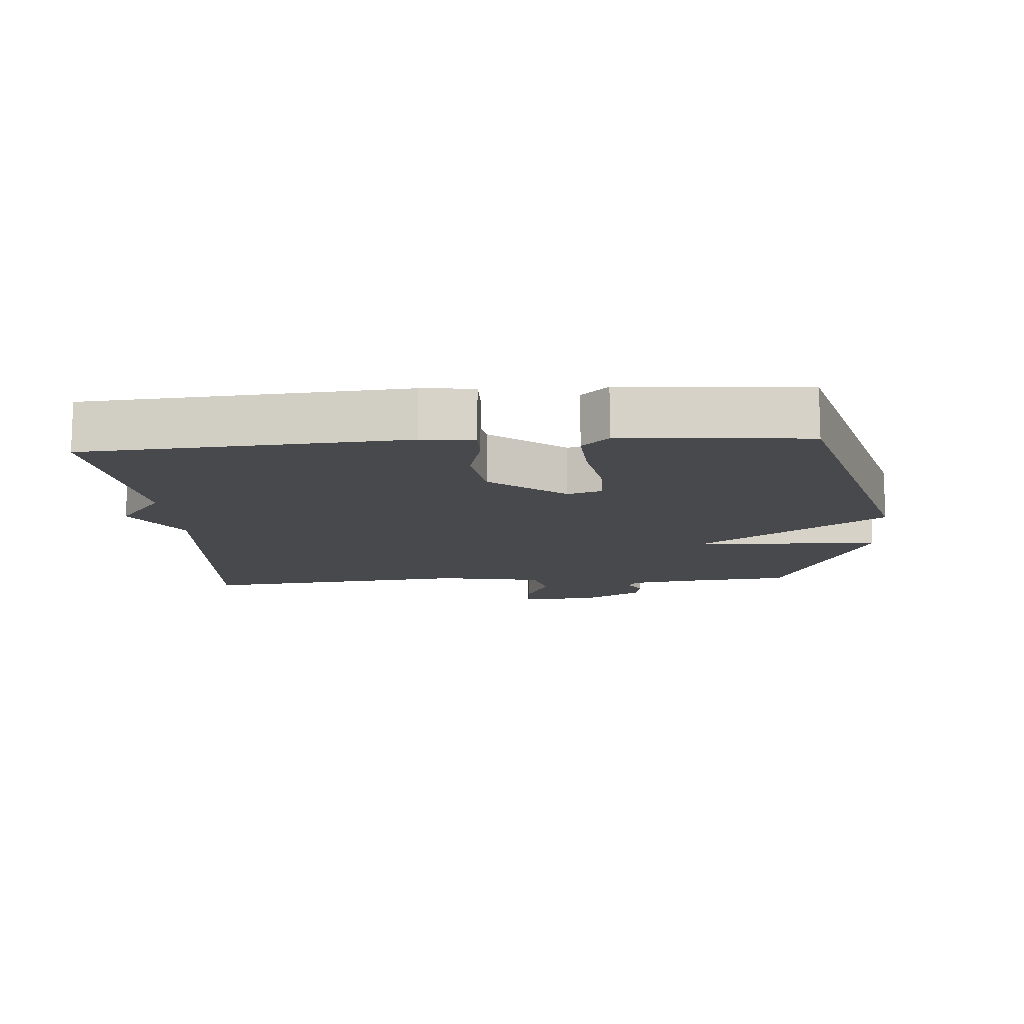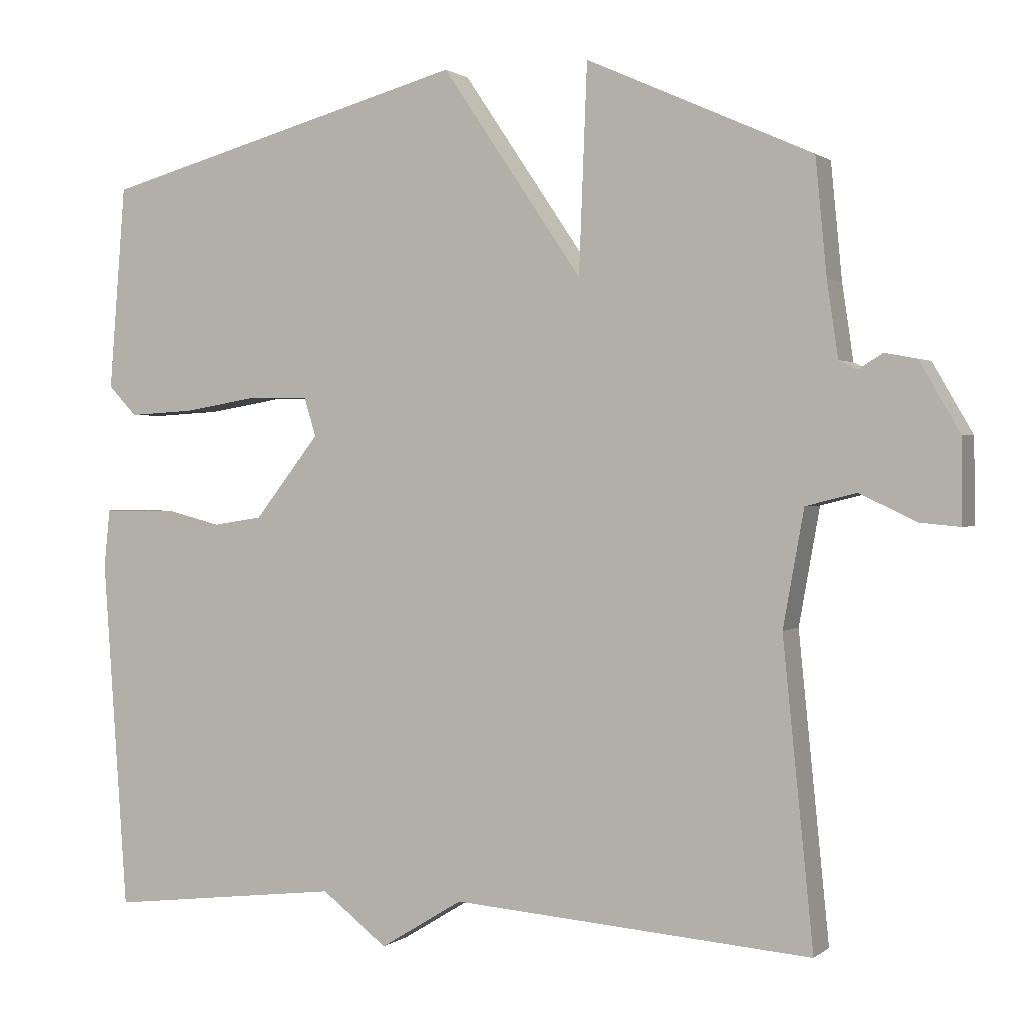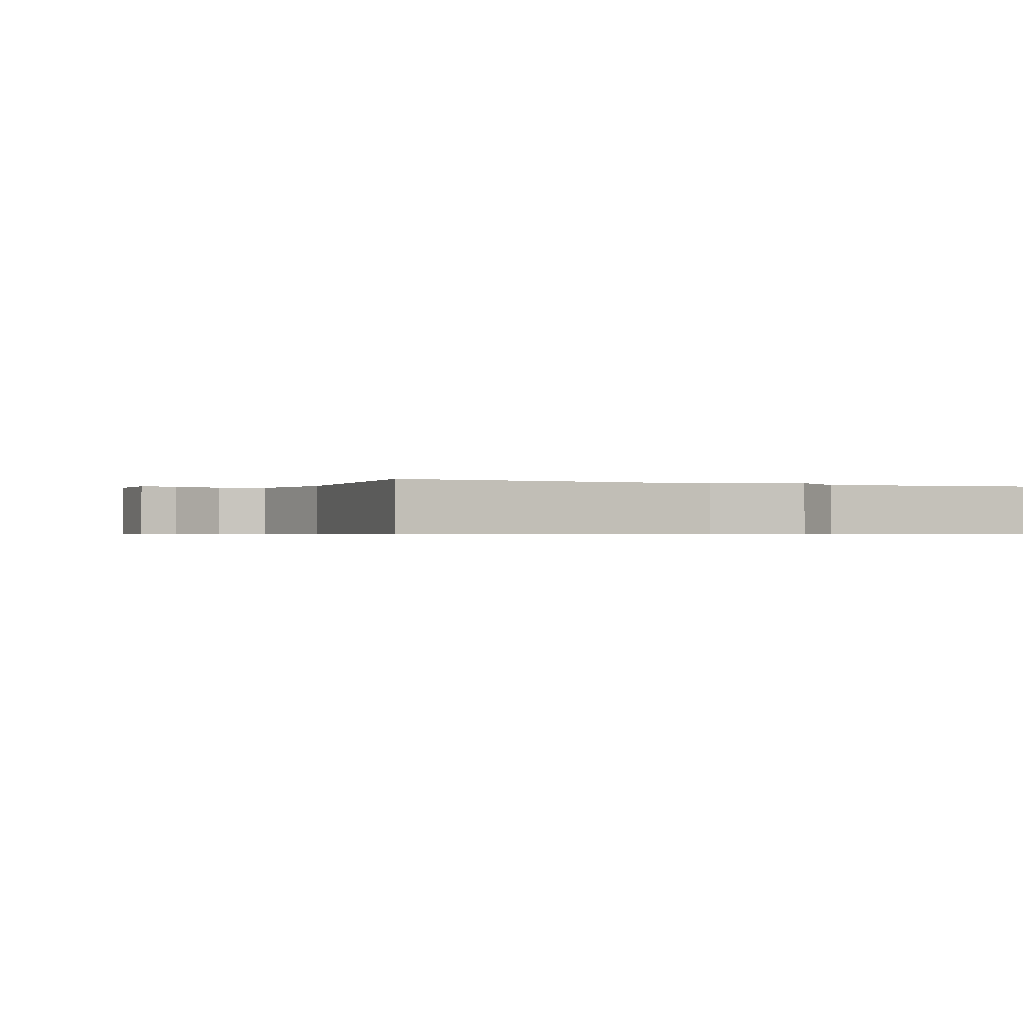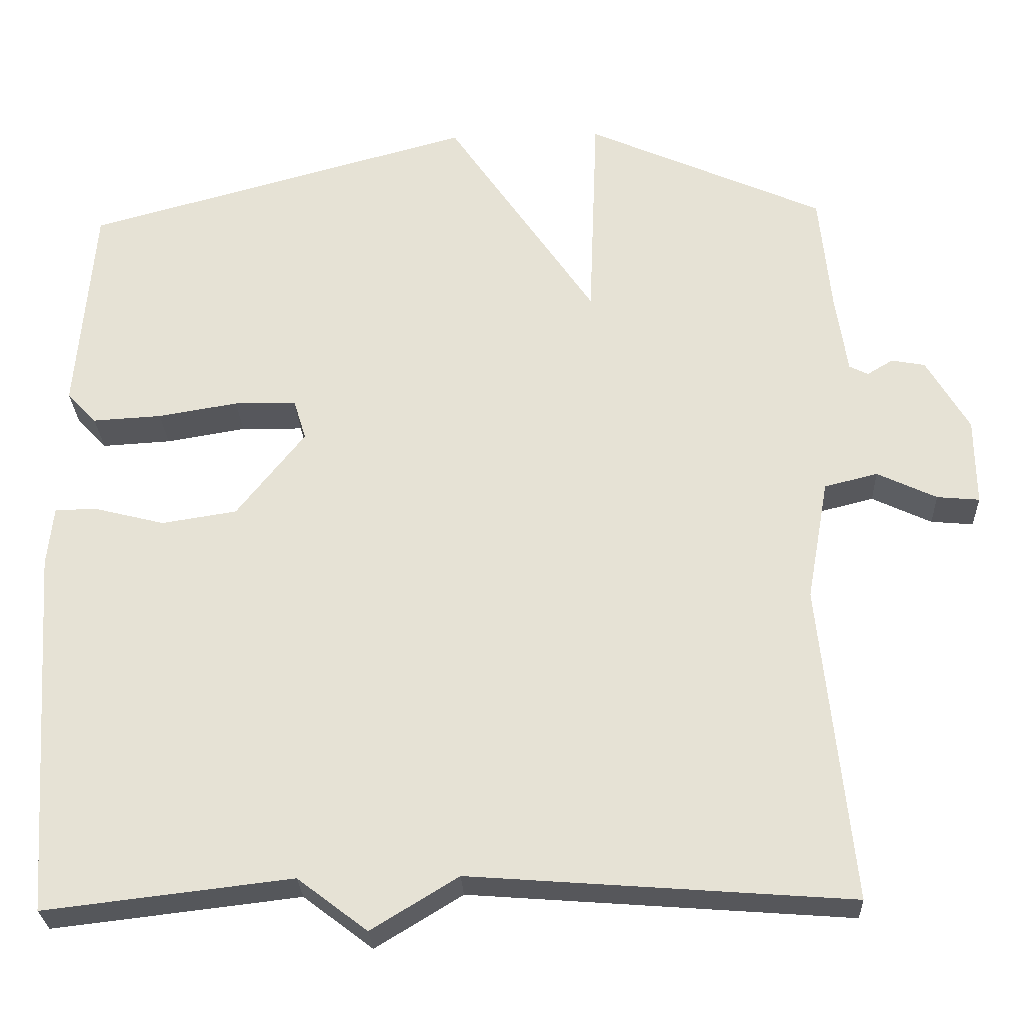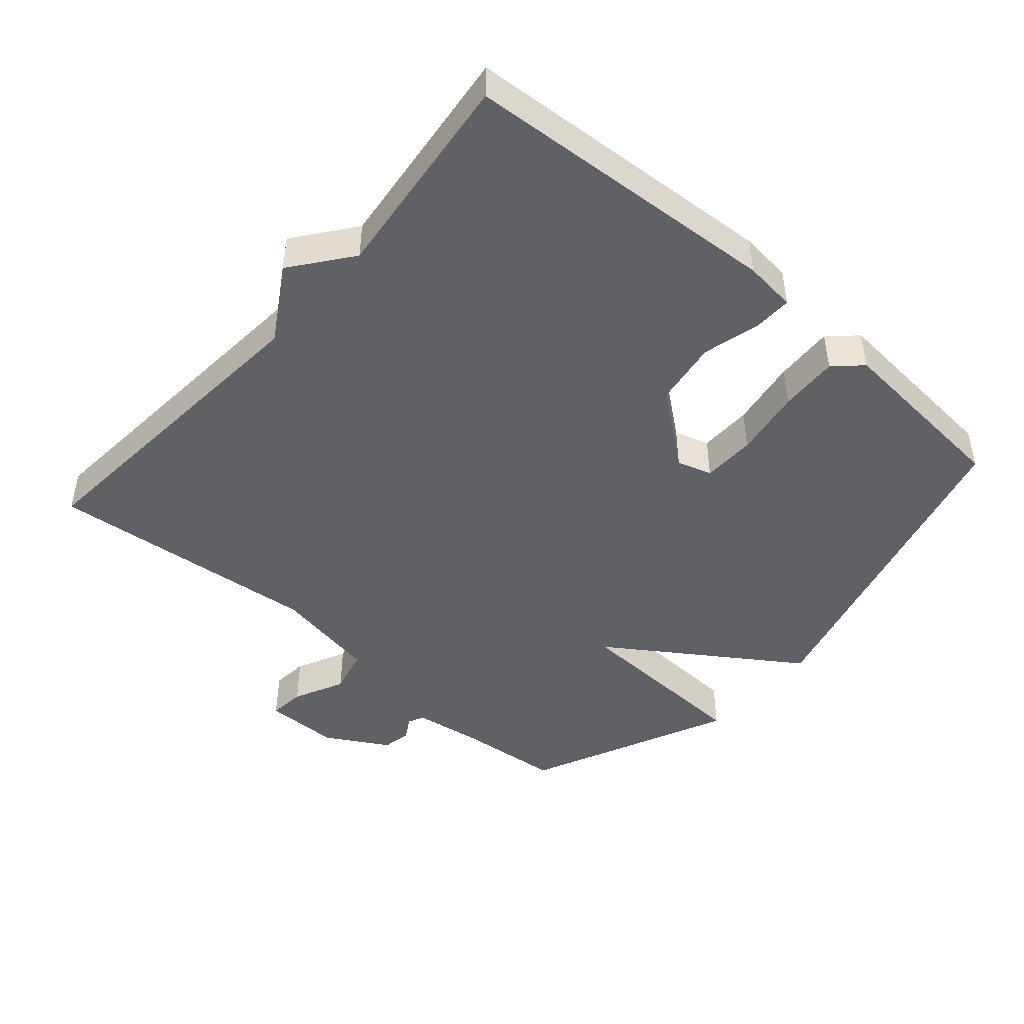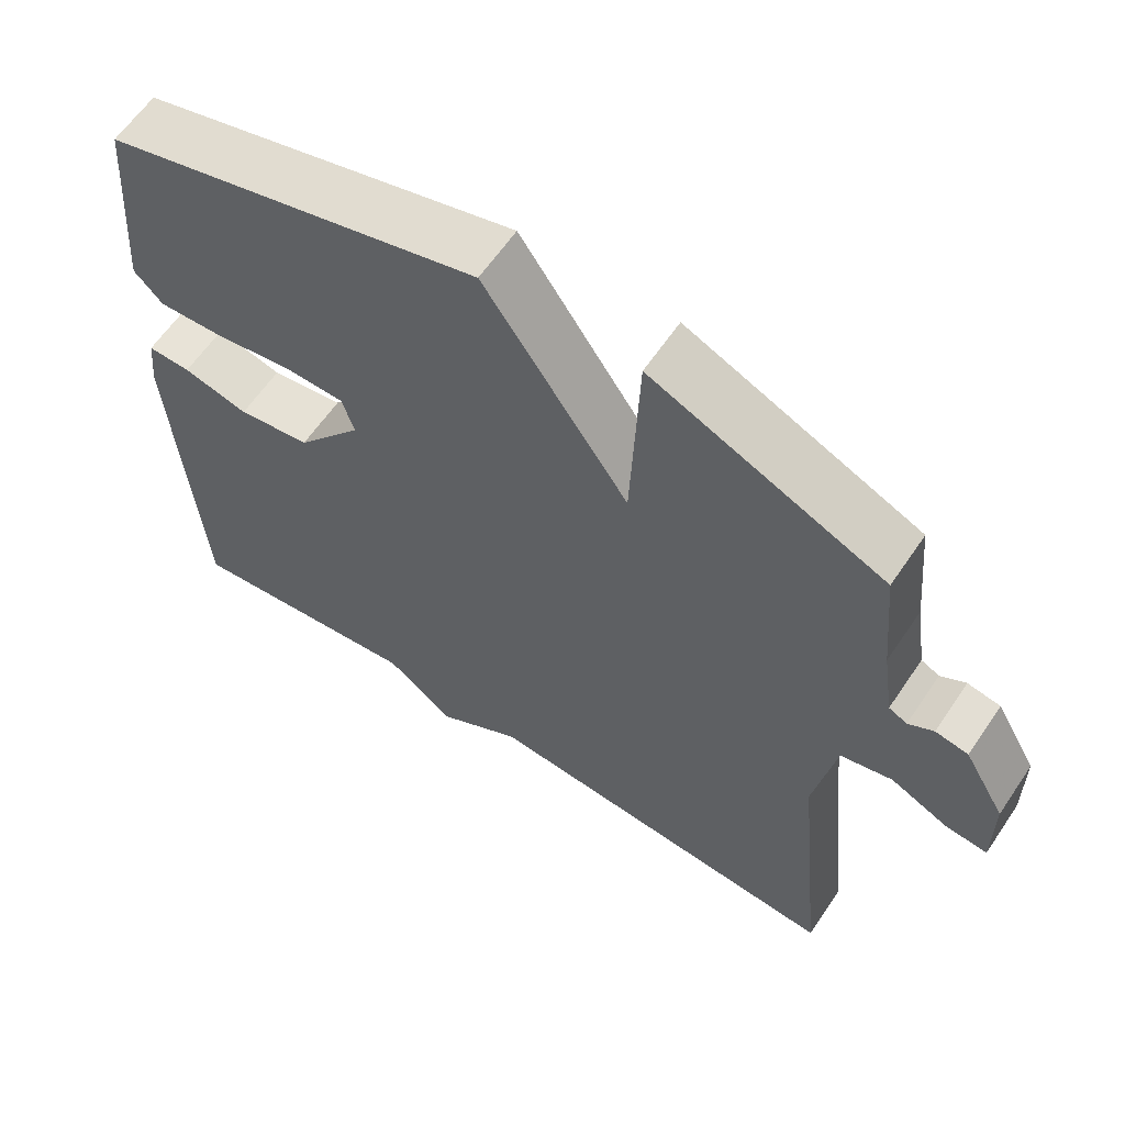
<metadata>
{"format":"obj","ext":"obj","renderer":"f3d","projection":"perspective","resolution":1024,"background":"white","views":[{"elev":-12.4,"azim":-85.8,"up":"+Y"},{"elev":1.0,"azim":23.2,"up":"+Z"},{"elev":-0.6,"azim":154.8,"up":"+Y"},{"elev":-27.5,"azim":2.4,"up":"+Z"},{"elev":-46.0,"azim":-131.3,"up":"+Y"},{"elev":61.8,"azim":34.0,"up":"+Z"}]}
</metadata>
<code>
v -0.5 0.07 -0.5
v -0.533 0.07 -0.027
v -0.525 0.07 0.051
v -0.468 0.07 0.05
v -0.382 0.07 0.028
v -0.286 0.07 0.043
v -0.199 0.07 0.154
v -0.215 0.07 0.206
v -0.294 0.07 0.207
v -0.396 0.07 0.19
v -0.484 0.07 0.185
v -0.522 0.07 0.225
v -0.5 0.07 0.5
v -0.004 0.07 0.636
v 0.185 0.07 0.357
v 0.196 0.07 0.636
v 0.5 0.07 0.5
v 0.515 0.07 0.345
v 0.53 0.07 0.244
v 0.554 0.07 0.232
v 0.587 0.07 0.252
v 0.63 0.07 0.244
v 0.684 0.07 0.151
v 0.685 0.07 0.039
v 0.631 0.07 0.044
v 0.555 0.07 0.08
v 0.487 0.07 0.063
v 0.459 0.07 -0.093
v 0.5 0.07 -0.5
v 0.015 0.07 -0.463
v -0.096 0.07 -0.531
v -0.185 0.07 -0.463
v -0.5 0 -0.5
v -0.533 0 -0.027
v -0.525 0 0.051
v -0.468 0 0.05
v -0.382 0 0.028
v -0.286 0 0.043
v -0.199 0 0.154
v -0.215 0 0.206
v -0.294 0 0.207
v -0.396 0 0.19
v -0.484 0 0.185
v -0.522 0 0.225
v -0.5 0 0.5
v -0.004 0 0.636
v 0.185 0 0.357
v 0.196 0 0.636
v 0.5 0 0.5
v 0.515 0 0.345
v 0.53 0 0.244
v 0.554 0 0.232
v 0.587 0 0.252
v 0.63 0 0.244
v 0.684 0 0.151
v 0.685 0 0.039
v 0.631 0 0.044
v 0.555 0 0.08
v 0.487 0 0.063
v 0.459 0 -0.093
v 0.5 0 -0.5
v 0.015 0 -0.463
v -0.096 0 -0.531
v -0.185 0 -0.463
f 30 31 32
f 28 29 30
f 27 28 30 32
f 24 25 26
f 23 24 26
f 22 23 26
f 21 22 26
f 20 21 26
f 19 20 26 27
f 27 32 1
f 19 27 1
f 18 19 1
f 15 16 17 18
f 13 14 15
f 12 13 15
f 11 12 15
f 10 11 15
f 9 10 15
f 8 9 15 18
f 3 4 5
f 2 3 5
f 1 2 5
f 1 5 6
f 18 1 6 7
f 7 8 18
f 64 63 62
f 62 61 60
f 64 62 60 59
f 58 57 56
f 58 56 55
f 58 55 54
f 58 54 53
f 58 53 52
f 59 58 52 51
f 33 64 59
f 33 59 51
f 33 51 50
f 50 49 48 47
f 47 46 45
f 47 45 44
f 47 44 43
f 47 43 42
f 47 42 41
f 50 47 41 40
f 37 36 35
f 37 35 34
f 37 34 33
f 38 37 33
f 39 38 33 50
f 50 40 39
f 1 33 34 2
f 2 34 35 3
f 3 35 36 4
f 4 36 37 5
f 5 37 38 6
f 6 38 39 7
f 7 39 40 8
f 8 40 41 9
f 9 41 42 10
f 10 42 43 11
f 11 43 44 12
f 12 44 45 13
f 13 45 46 14
f 14 46 47 15
f 15 47 48 16
f 16 48 49 17
f 17 49 50 18
f 18 50 51 19
f 19 51 52 20
f 20 52 53 21
f 21 53 54 22
f 22 54 55 23
f 23 55 56 24
f 24 56 57 25
f 25 57 58 26
f 26 58 59 27
f 27 59 60 28
f 28 60 61 29
f 29 61 62 30
f 30 62 63 31
f 31 63 64 32
f 32 64 33 1

</code>
